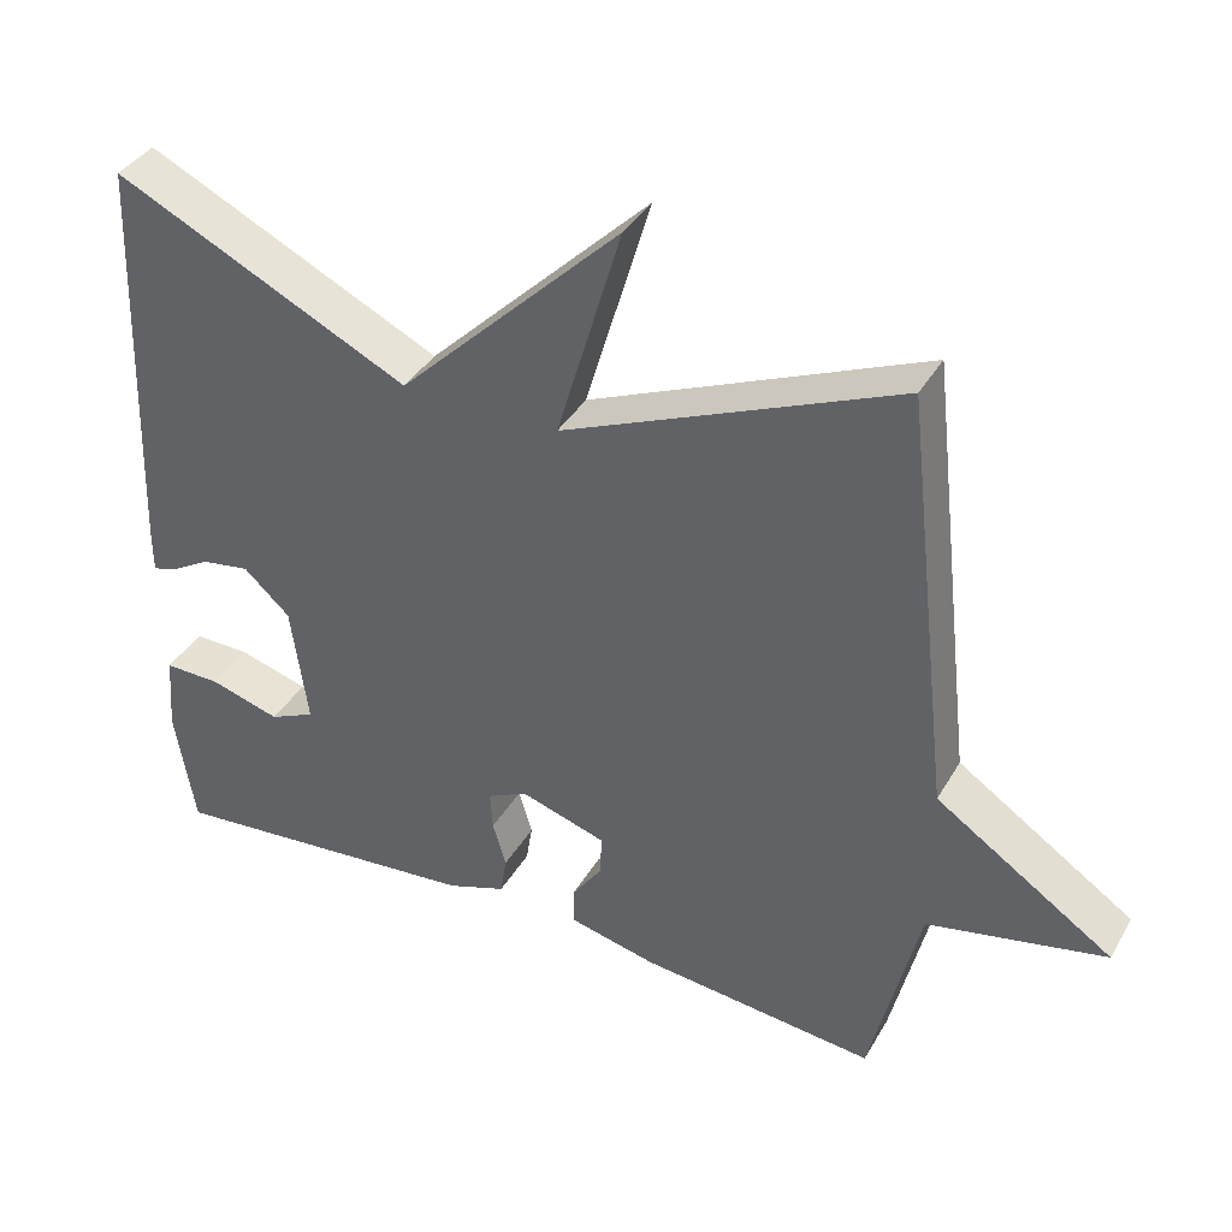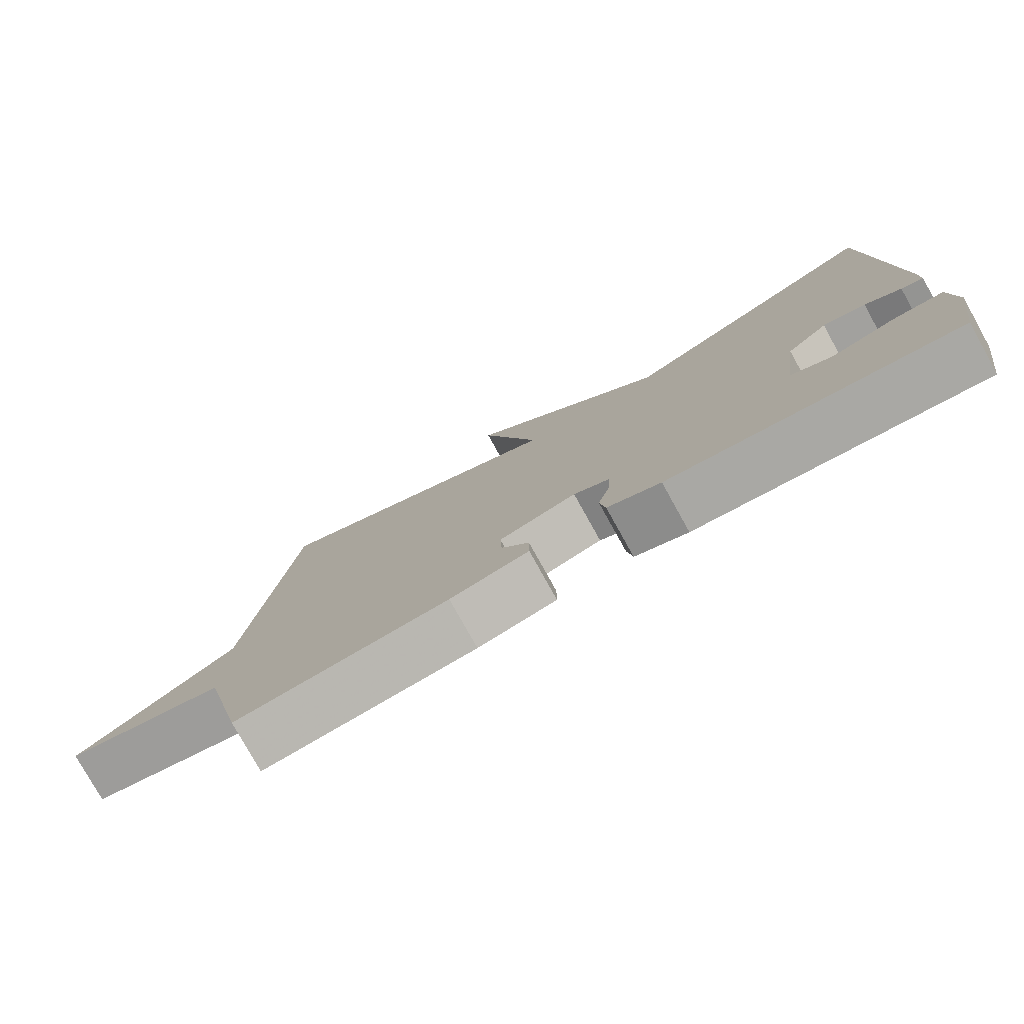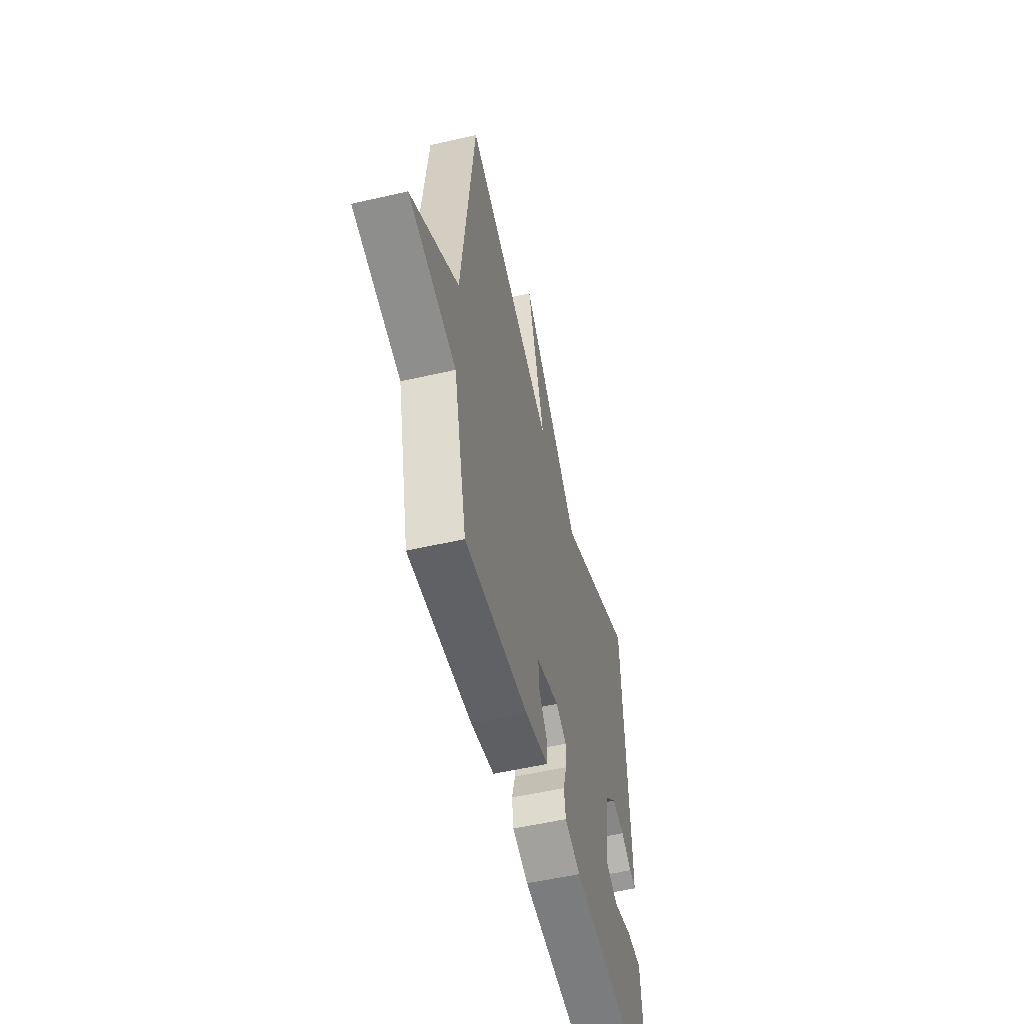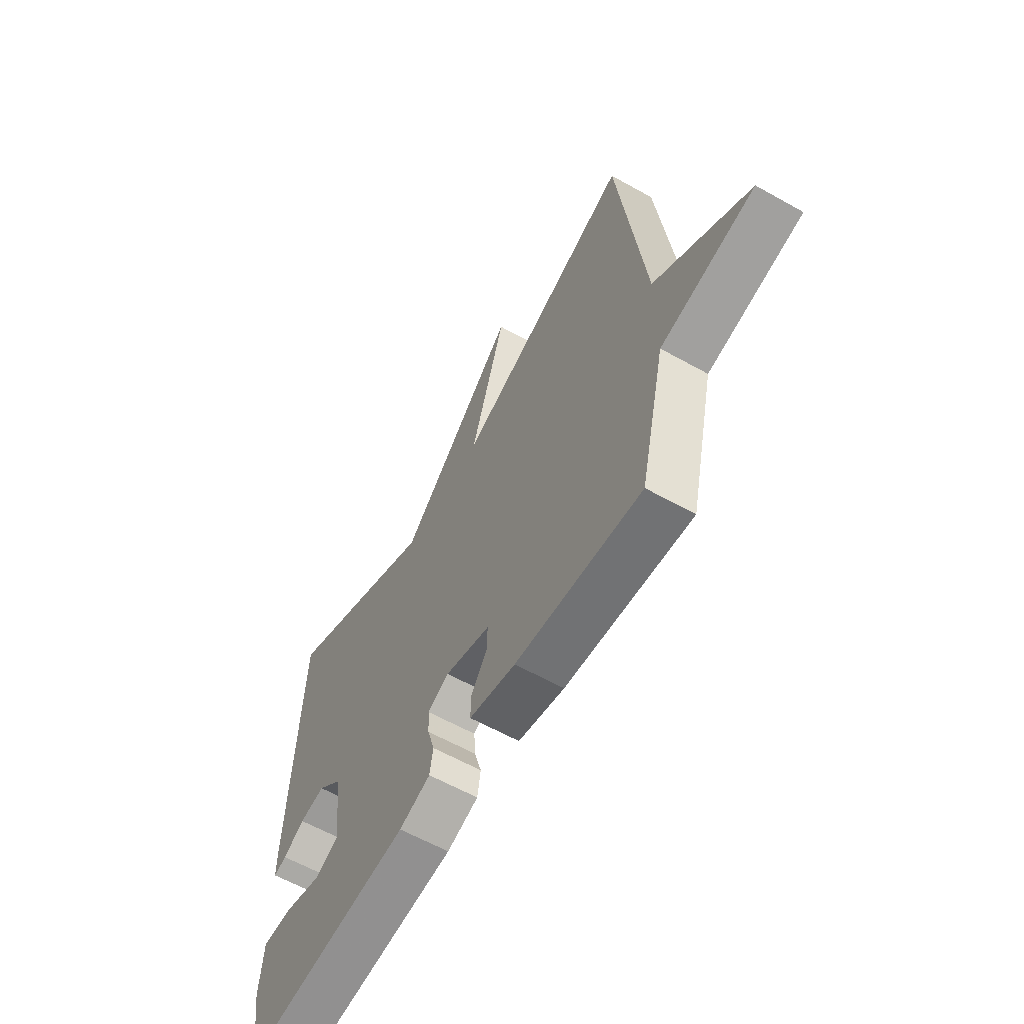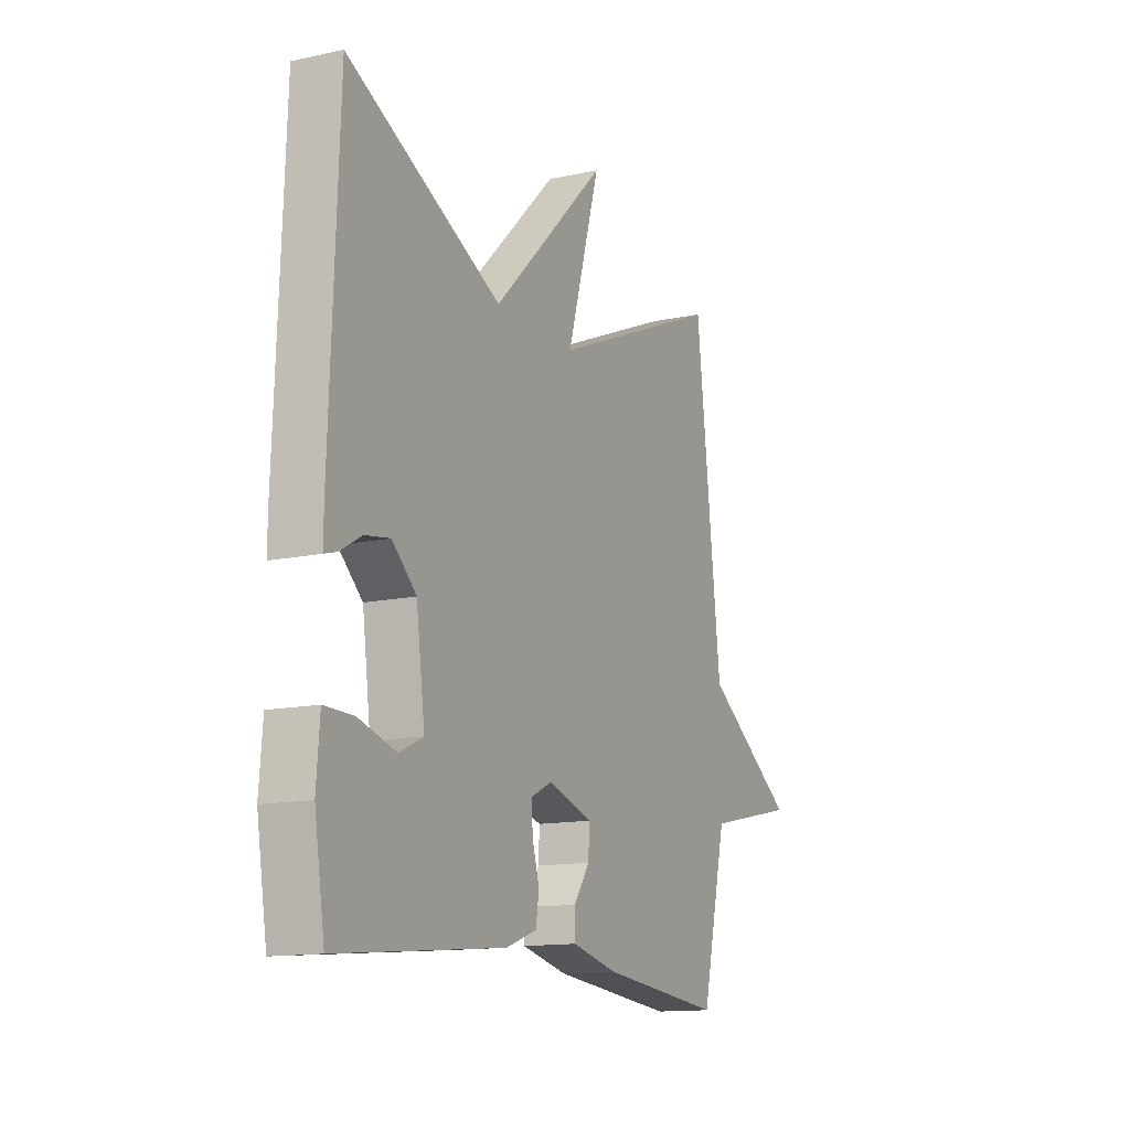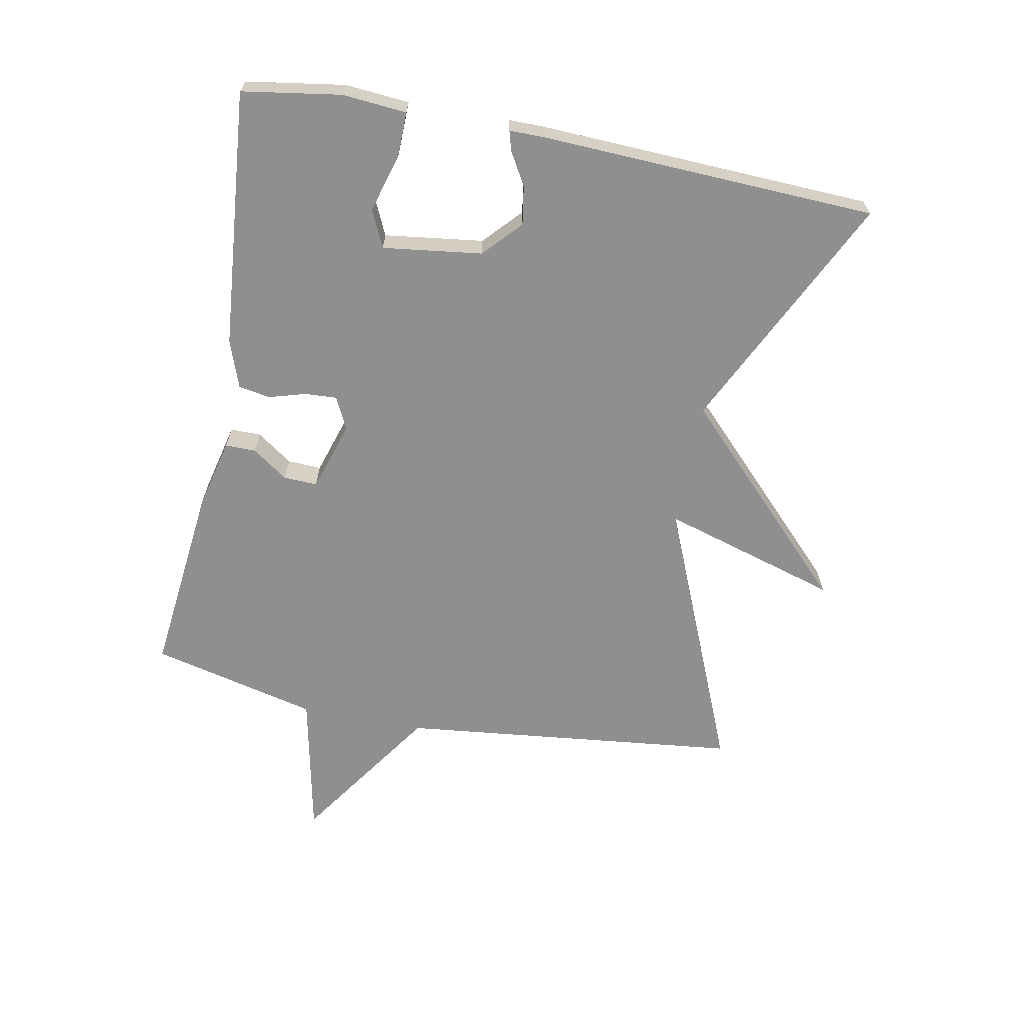
<metadata>
{"format":"obj","ext":"obj","renderer":"f3d","projection":"perspective","resolution":1024,"background":"white","views":[{"elev":38.3,"azim":27.2,"up":"+Z"},{"elev":-78.5,"azim":-150.9,"up":"+Z"},{"elev":-53.6,"azim":103.8,"up":"+Z"},{"elev":-60.9,"azim":60.2,"up":"+Z"},{"elev":-13.5,"azim":-63.9,"up":"+Z"},{"elev":-65.4,"azim":-101.1,"up":"+Y"}]}
</metadata>
<code>
v -0.5 0.07 -0.5
v -0.525 0.07 -0.345
v -0.517 0.07 -0.244
v -0.445 0.07 -0.245
v -0.355 0.07 -0.271
v -0.297 0.07 -0.244
v -0.318 0.07 -0.088
v -0.377 0.07 -0.034
v -0.438 0.07 -0.044
v -0.489 0.07 -0.074
v -0.52 0.07 -0.083
v -0.52 0.07 -0.026
v -0.5 0.07 0.5
v -0.125 0.07 0.319
v 0.157 0.07 0.598
v 0.075 0.07 0.319
v 0.5 0.07 0.5
v 0.562 0.07 -0.037
v 0.788 0.07 -0.189
v 0.562 0.07 -0.237
v 0.5 0.07 -0.5
v 0.199 0.07 -0.469
v 0.088 0.07 -0.443
v 0.088 0.07 -0.395
v 0.127 0.07 -0.339
v 0.129 0.07 -0.286
v 0.02 0.07 -0.252
v -0.031 0.07 -0.277
v -0.028 0.07 -0.327
v -0.011 0.07 -0.385
v -0.019 0.07 -0.435
v -0.094 0.07 -0.462
v -0.5 0 -0.5
v -0.525 0 -0.345
v -0.517 0 -0.244
v -0.445 0 -0.245
v -0.355 0 -0.271
v -0.297 0 -0.244
v -0.318 0 -0.088
v -0.377 0 -0.034
v -0.438 0 -0.044
v -0.489 0 -0.074
v -0.52 0 -0.083
v -0.52 0 -0.026
v -0.5 0 0.5
v -0.125 0 0.319
v 0.157 0 0.598
v 0.075 0 0.319
v 0.5 0 0.5
v 0.562 0 -0.037
v 0.788 0 -0.189
v 0.562 0 -0.237
v 0.5 0 -0.5
v 0.199 0 -0.469
v 0.088 0 -0.443
v 0.088 0 -0.395
v 0.127 0 -0.339
v 0.129 0 -0.286
v 0.02 0 -0.252
v -0.031 0 -0.277
v -0.028 0 -0.327
v -0.011 0 -0.385
v -0.019 0 -0.435
v -0.094 0 -0.462
f 1 2 3
f 32 1 3
f 31 32 3
f 30 31 3
f 29 30 3
f 23 24 25
f 22 23 25
f 21 22 25
f 20 21 25
f 20 25 26
f 20 26 27
f 19 20 27
f 18 19 27
f 16 17 18 27
f 14 15 16
f 12 13 14
f 11 12 14
f 10 11 14
f 9 10 14
f 8 9 14 16
f 16 27 28
f 8 16 28
f 7 8 28
f 3 4 5
f 29 3 5
f 29 5 6
f 6 7 28 29
f 35 34 33
f 35 33 64
f 35 64 63
f 35 63 62
f 35 62 61
f 57 56 55
f 57 55 54
f 57 54 53
f 57 53 52
f 58 57 52
f 59 58 52
f 59 52 51
f 59 51 50
f 59 50 49 48
f 48 47 46
f 46 45 44
f 46 44 43
f 46 43 42
f 46 42 41
f 48 46 41 40
f 60 59 48
f 60 48 40
f 60 40 39
f 37 36 35
f 37 35 61
f 38 37 61
f 61 60 39 38
f 1 33 34 2
f 2 34 35 3
f 3 35 36 4
f 4 36 37 5
f 5 37 38 6
f 6 38 39 7
f 7 39 40 8
f 8 40 41 9
f 9 41 42 10
f 10 42 43 11
f 11 43 44 12
f 12 44 45 13
f 13 45 46 14
f 14 46 47 15
f 15 47 48 16
f 16 48 49 17
f 17 49 50 18
f 18 50 51 19
f 19 51 52 20
f 20 52 53 21
f 21 53 54 22
f 22 54 55 23
f 23 55 56 24
f 24 56 57 25
f 25 57 58 26
f 26 58 59 27
f 27 59 60 28
f 28 60 61 29
f 29 61 62 30
f 30 62 63 31
f 31 63 64 32
f 32 64 33 1

</code>
